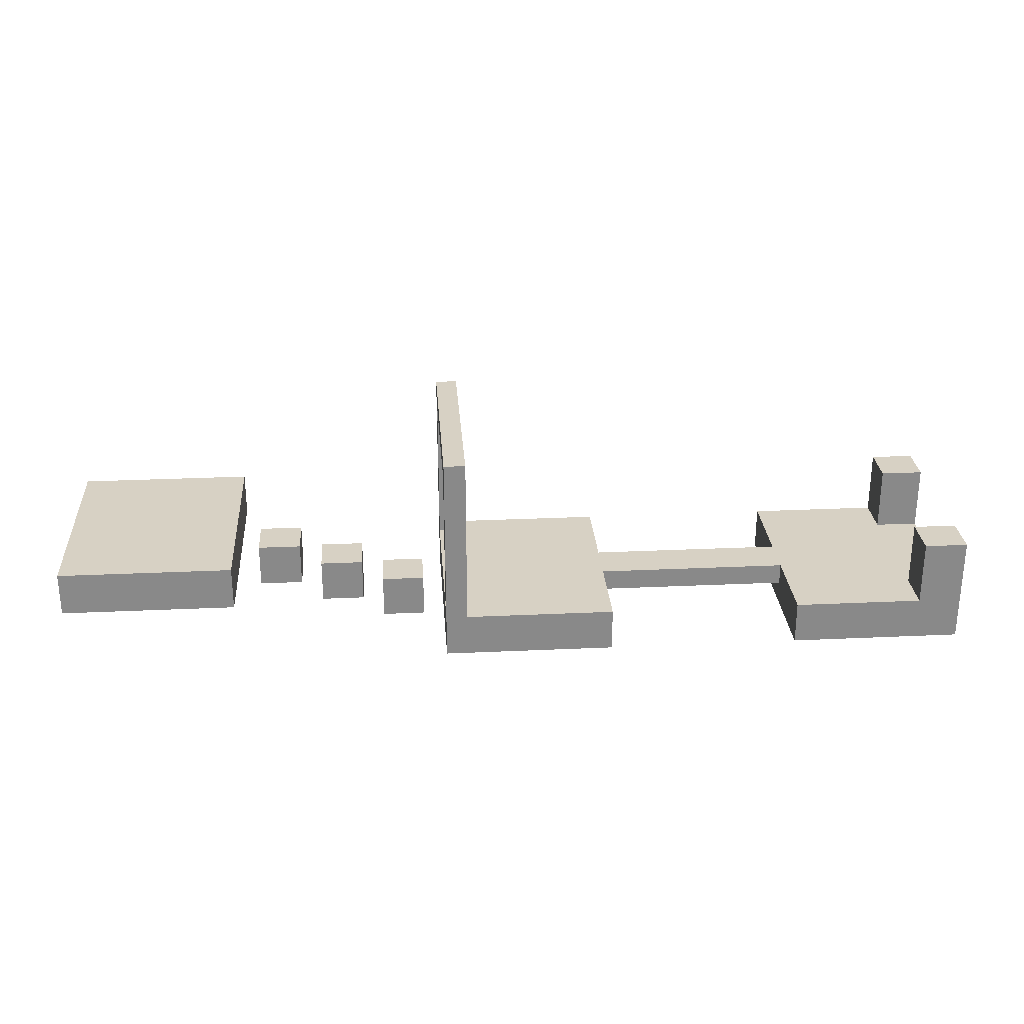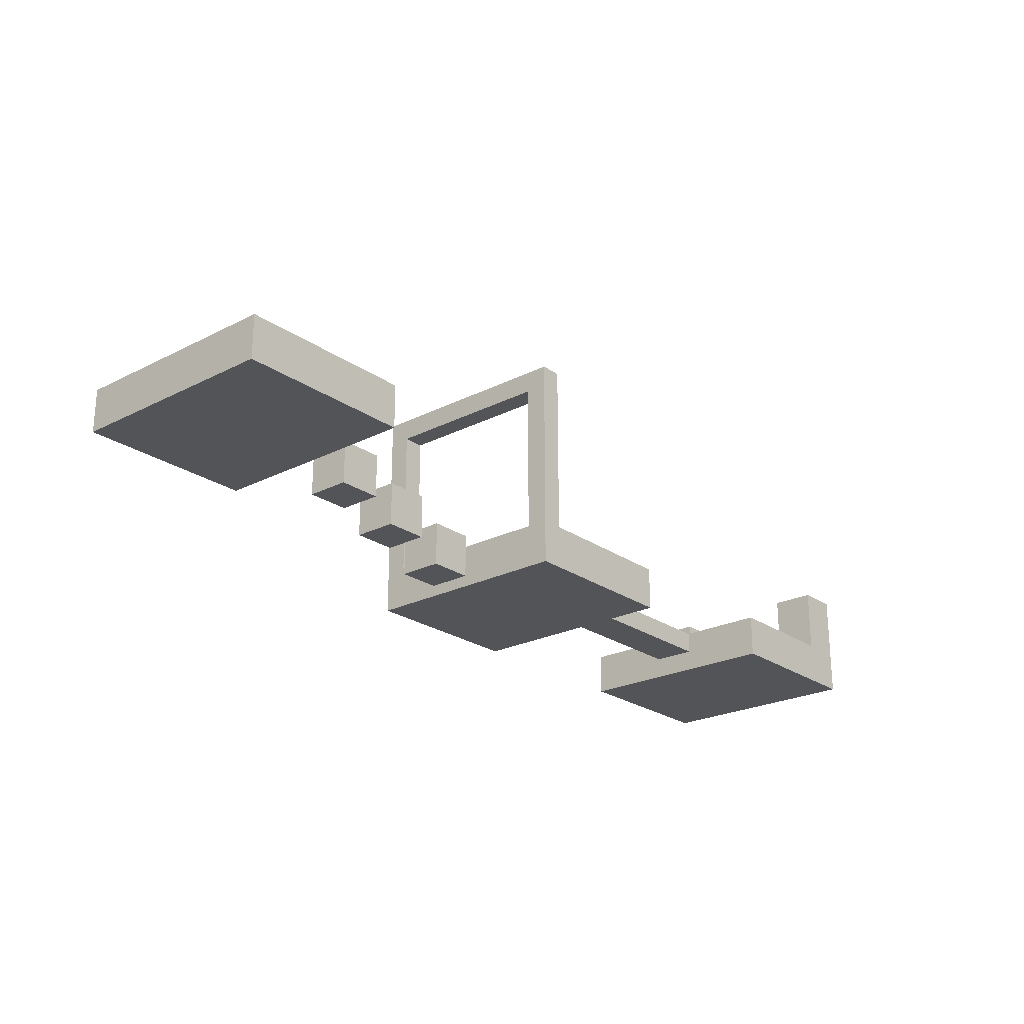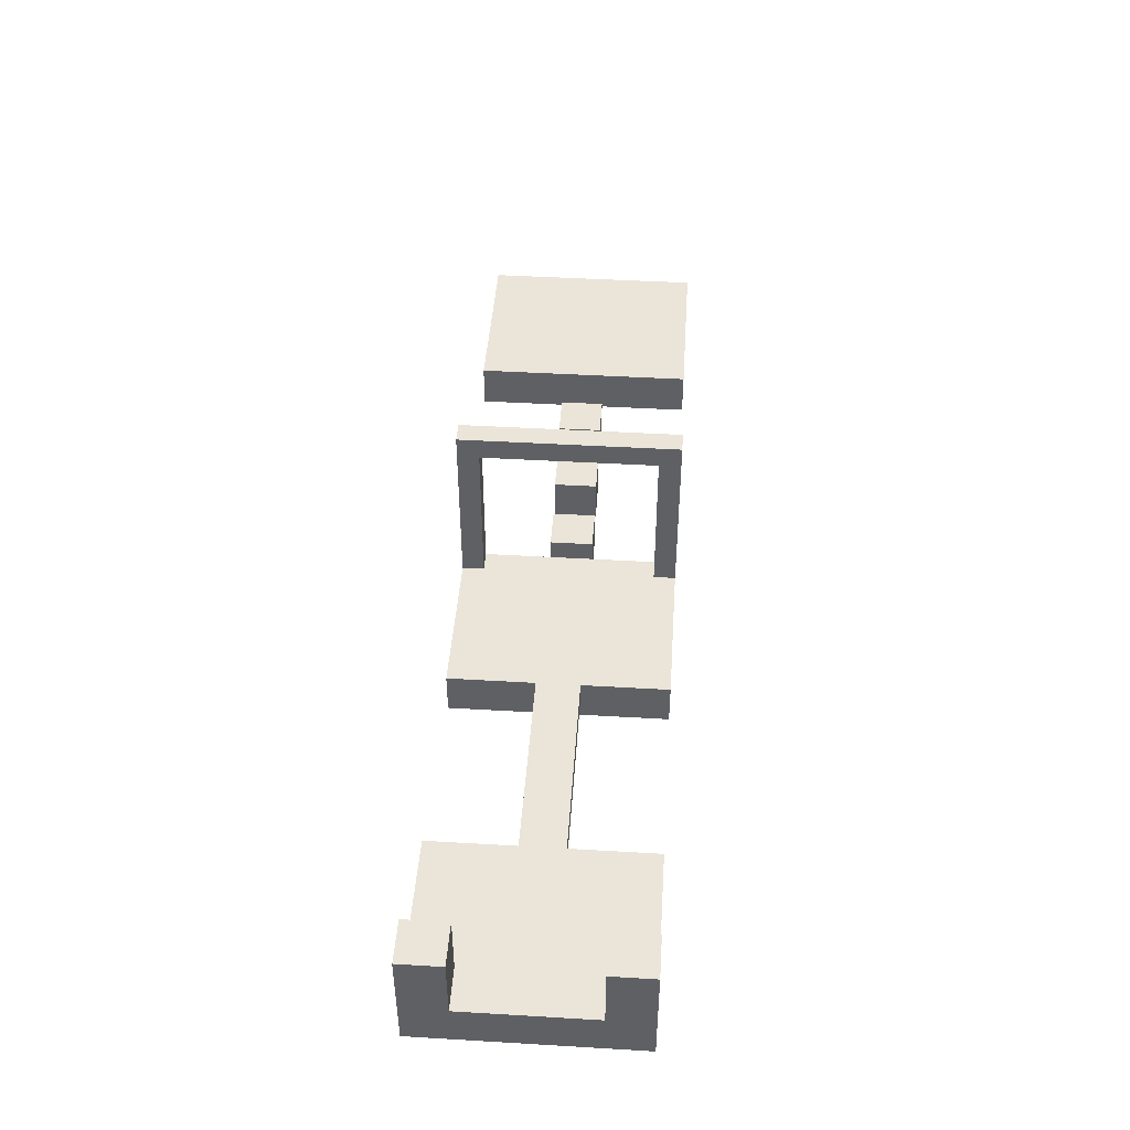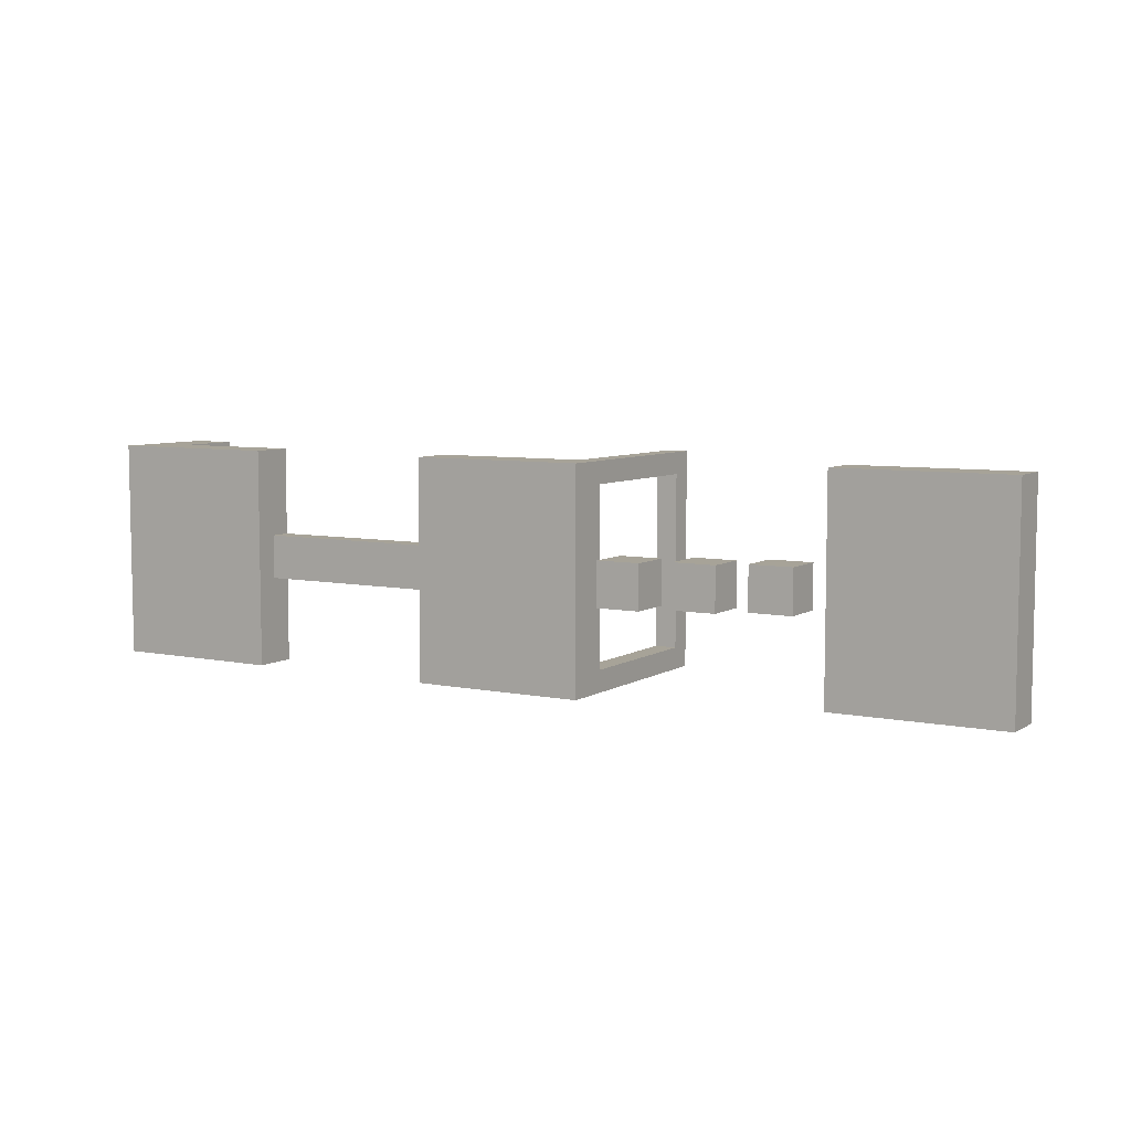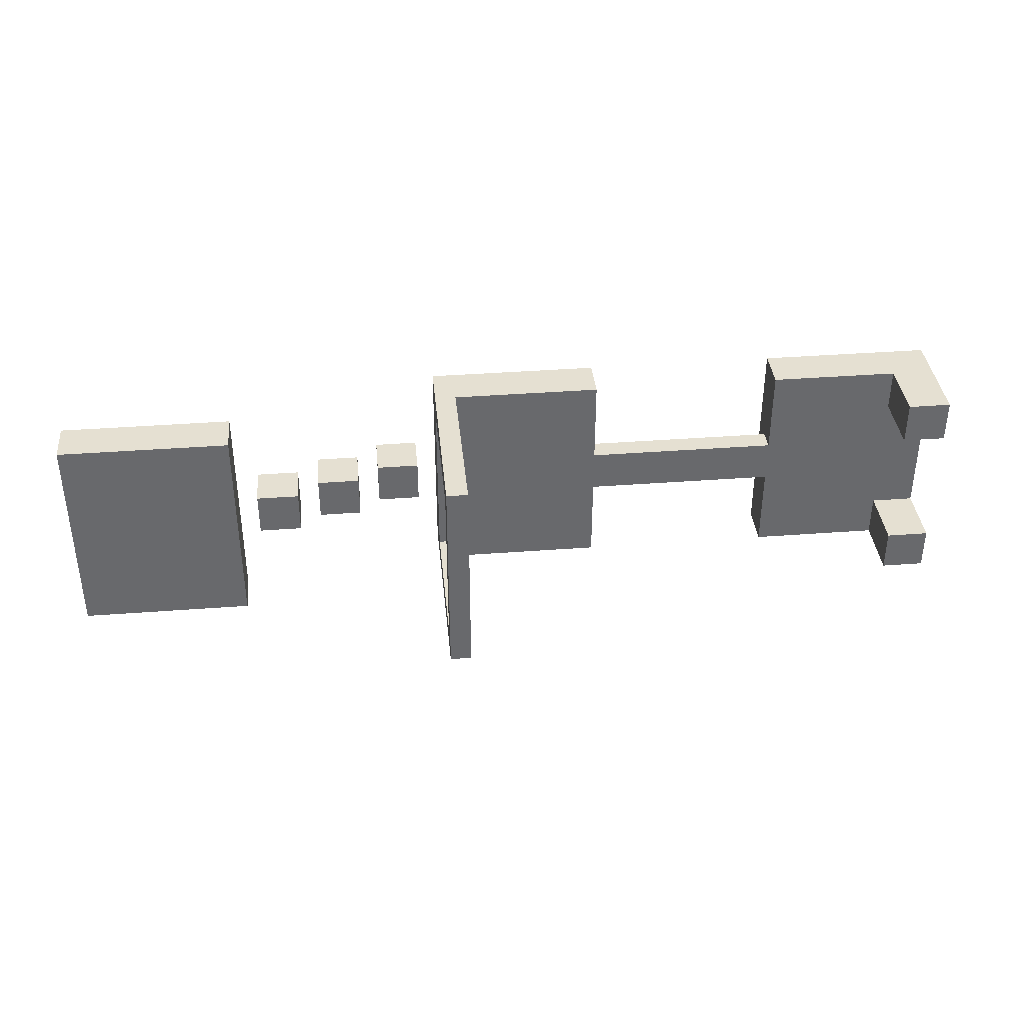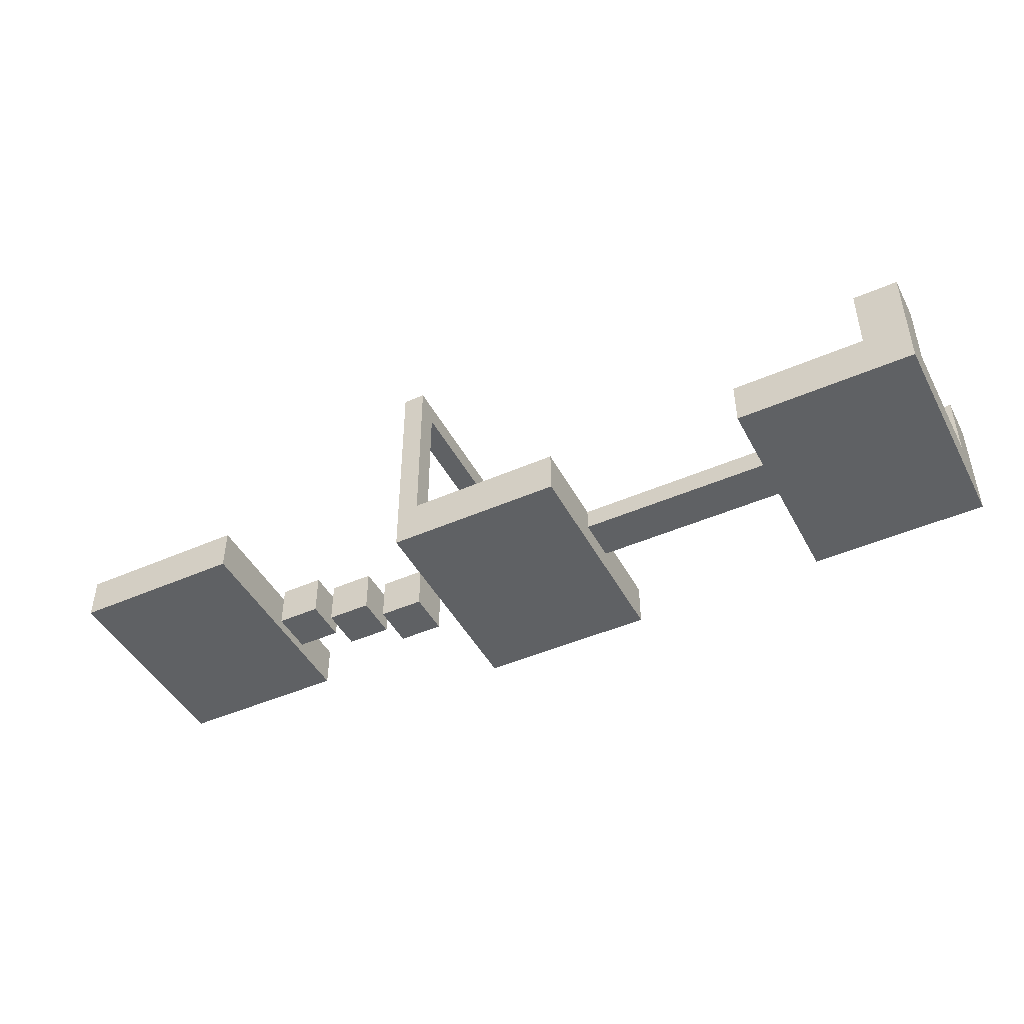
<metadata>
{"format":"obj","ext":"obj","renderer":"f3d","projection":"perspective","resolution":1024,"background":"white","views":[{"elev":27.1,"azim":175.9,"up":"+Y"},{"elev":-23.5,"azim":130.5,"up":"+Y"},{"elev":44.8,"azim":-86.1,"up":"+Y"},{"elev":6.8,"azim":30.9,"up":"+Z"},{"elev":37.6,"azim":174.4,"up":"+Z"},{"elev":-45.7,"azim":-153.2,"up":"+Y"}]}
</metadata>
<code>
v -64 -16 -96
v -64 -16 64
v -64 16 64
v -64 16 -96
v 64 16 64
v 64 -16 64
v 64 -16 -96
v 64 16 -96
v -64 16 32
v -64 16 64
v -64 64 64
v -64 64 32
v -32 64 64
v -32 16 64
v -32 16 32
v -32 64 32
v 64 0 -32
v 64 0 -0
v 64 16 -0
v 64 16 -32
v 208 16 -0
v 208 0 -0
v 208 0 -32
v 208 16 -32
v 208 -16 -96
v 208 -16 64
v 208 16 64
v 208 16 -96
v 336 16 64
v 336 -16 64
v 336 -16 -96
v 336 16 -96
v -64 16 -96
v -64 16 -64
v -64 64 -64
v -64 64 -96
v -32 64 -64
v -32 16 -64
v -32 16 -96
v -32 64 -96
v 320 16 -96
v 320 16 -80
v 320 144 -80
v 320 144 -96
v 336 144 -80
v 336 16 -80
v 336 16 -96
v 336 144 -96
v 320 16 48
v 320 16 64
v 320 144 64
v 320 144 48
v 336 144 64
v 336 16 64
v 336 16 48
v 336 144 48
v 320 128 -80
v 320 128 48
v 320 144 48
v 320 144 -80
v 336 144 48
v 336 128 48
v 336 128 -80
v 336 144 -80
v 352 -16 -32
v 352 -16 -0
v 352 16 -0
v 352 16 -32
v 384 16 -0
v 384 -16 -0
v 384 -16 -32
v 384 16 -32
v 400 0 -32
v 400 0 -0
v 400 32 -0
v 400 32 -32
v 432 32 -0
v 432 0 -0
v 432 0 -32
v 432 32 -32
v 448 16 -32
v 448 16 -0
v 448 48 -0
v 448 48 -32
v 480 48 -0
v 480 16 -0
v 480 16 -32
v 480 48 -32
v 496 32 -96
v 496 32 64
v 496 64 64
v 496 64 -96
v 624 64 64
v 624 32 64
v 624 32 -96
v 624 64 -96
o entity0_brush0
f 1 2 3 4
f 5 3 2 6
f 6 2 1 7
f 8 4 3 5
f 7 1 4 8
f 8 5 6 7
o entity0_brush1
f 9 10 11 12
f 13 11 10 14
f 14 10 9 15
f 16 12 11 13
f 15 9 12 16
f 16 13 14 15
o entity0_brush2
f 17 18 19 20
f 21 19 18 22
f 22 18 17 23
f 24 20 19 21
f 23 17 20 24
f 24 21 22 23
o entity0_brush3
f 25 26 27 28
f 29 27 26 30
f 30 26 25 31
f 32 28 27 29
f 31 25 28 32
f 32 29 30 31
o entity0_brush4
f 33 34 35 36
f 37 35 34 38
f 38 34 33 39
f 40 36 35 37
f 39 33 36 40
f 40 37 38 39
o entity0_brush5
f 41 42 43 44
f 45 43 42 46
f 46 42 41 47
f 48 44 43 45
f 47 41 44 48
f 48 45 46 47
o entity0_brush6
f 49 50 51 52
f 53 51 50 54
f 54 50 49 55
f 56 52 51 53
f 55 49 52 56
f 56 53 54 55
o entity0_brush7
f 57 58 59 60
f 61 59 58 62
f 62 58 57 63
f 64 60 59 61
f 63 57 60 64
f 64 61 62 63
o entity0_brush8
f 65 66 67 68
f 69 67 66 70
f 70 66 65 71
f 72 68 67 69
f 71 65 68 72
f 72 69 70 71
o entity0_brush9
f 73 74 75 76
f 77 75 74 78
f 78 74 73 79
f 80 76 75 77
f 79 73 76 80
f 80 77 78 79
o entity0_brush10
f 81 82 83 84
f 85 83 82 86
f 86 82 81 87
f 88 84 83 85
f 87 81 84 88
f 88 85 86 87
o entity0_brush11
f 89 90 91 92
f 93 91 90 94
f 94 90 89 95
f 96 92 91 93
f 95 89 92 96
f 96 93 94 95

</code>
